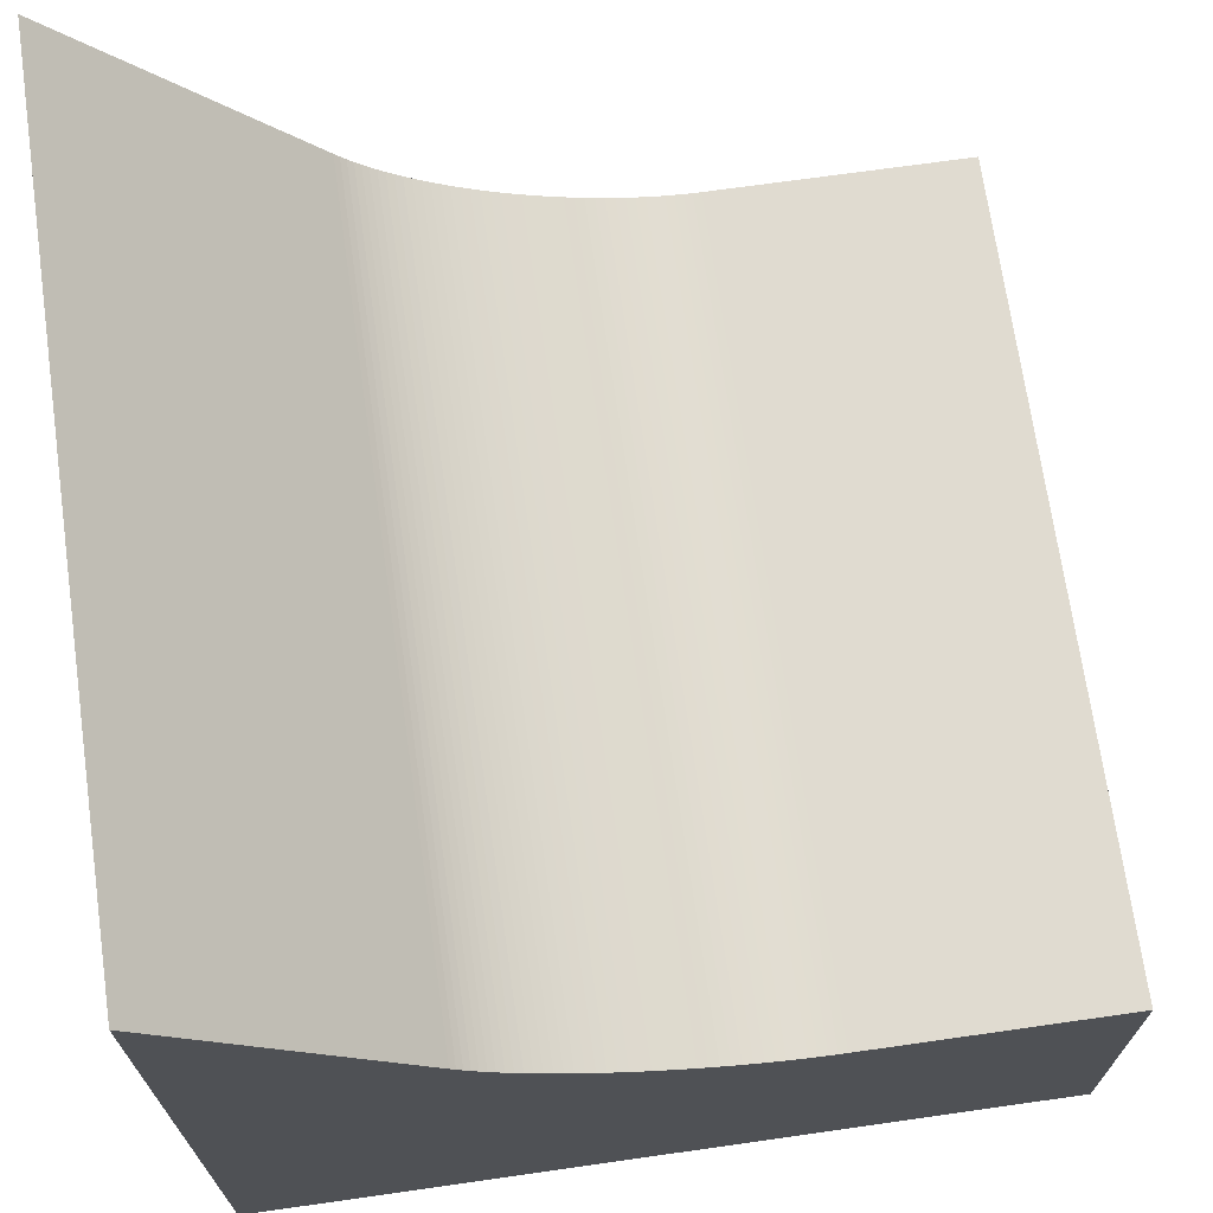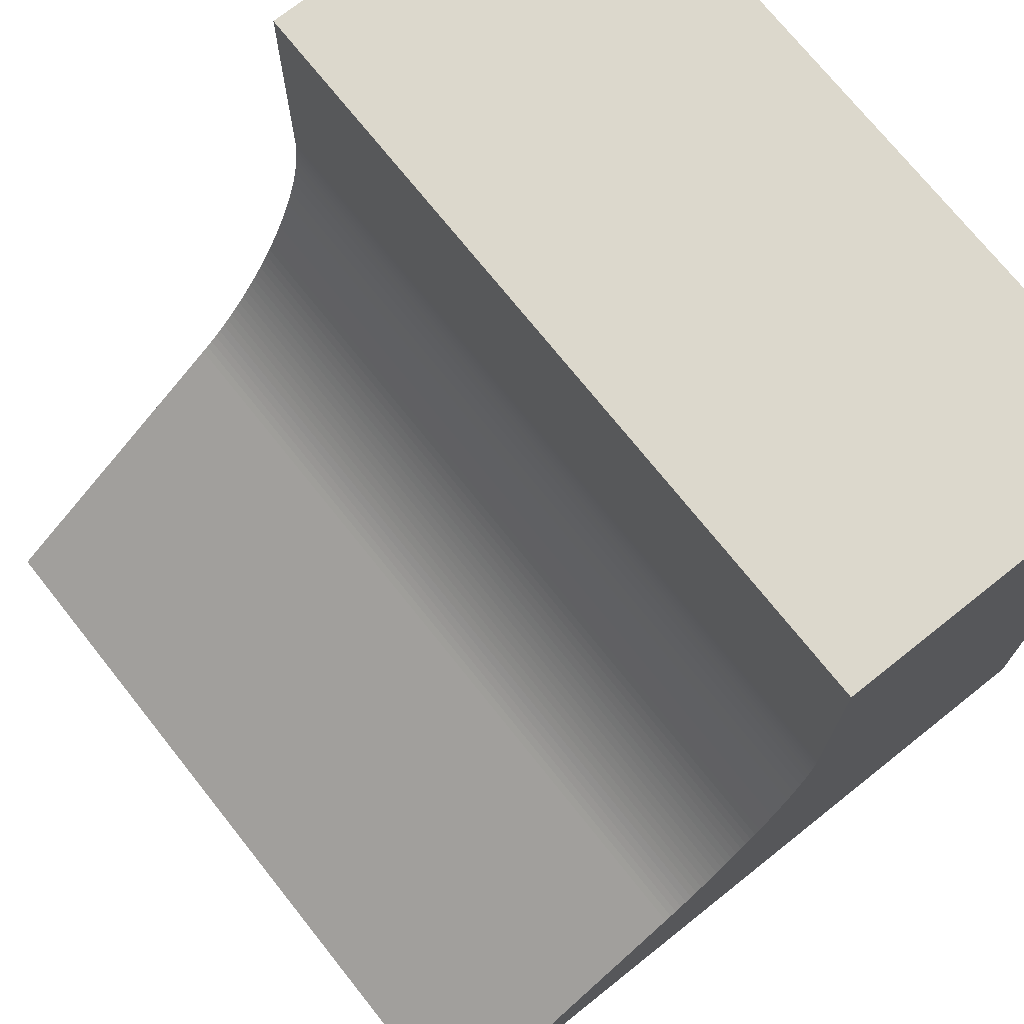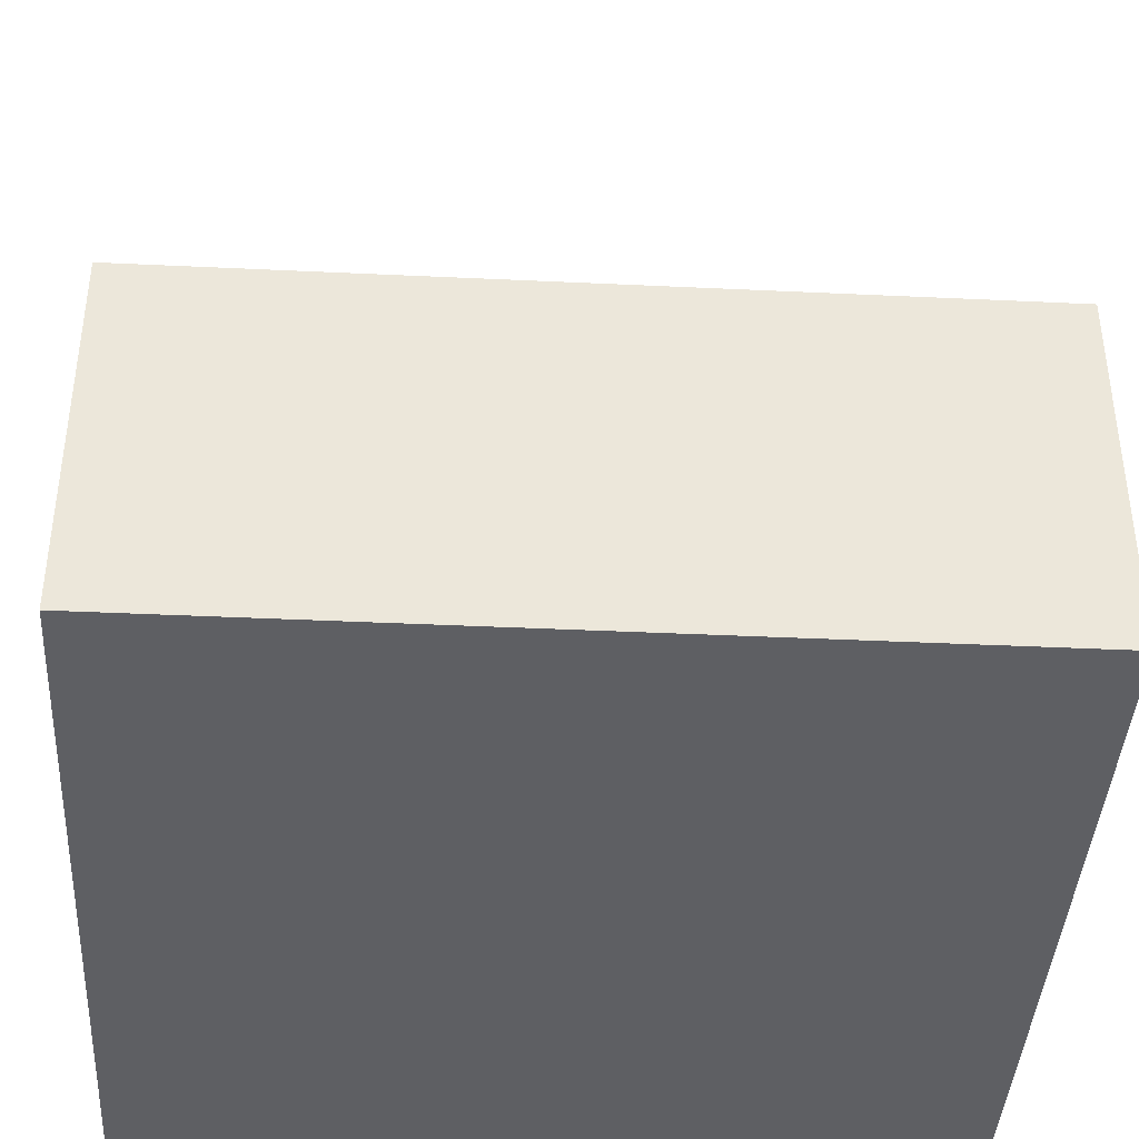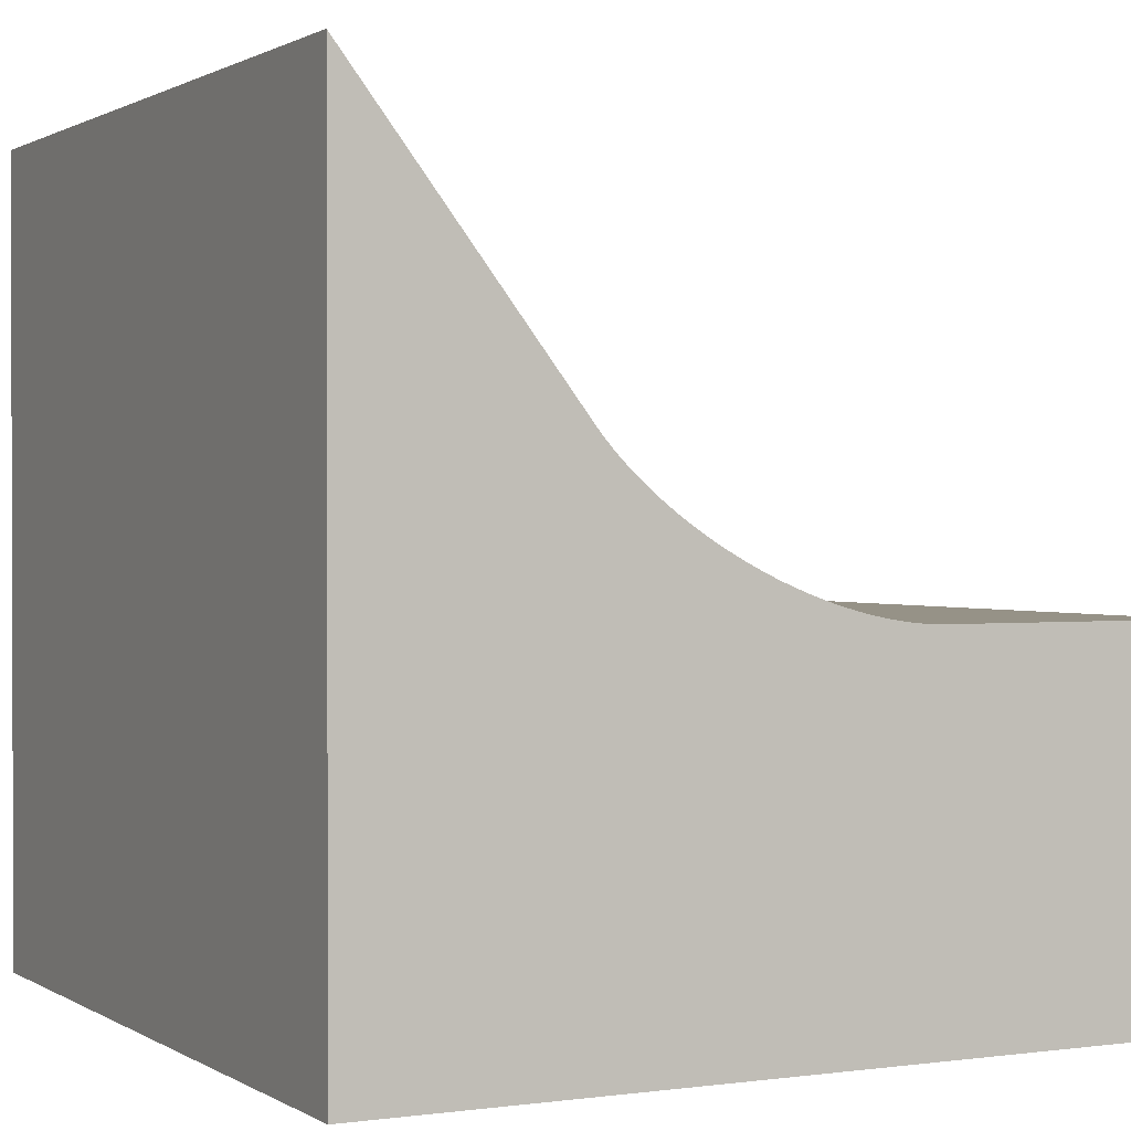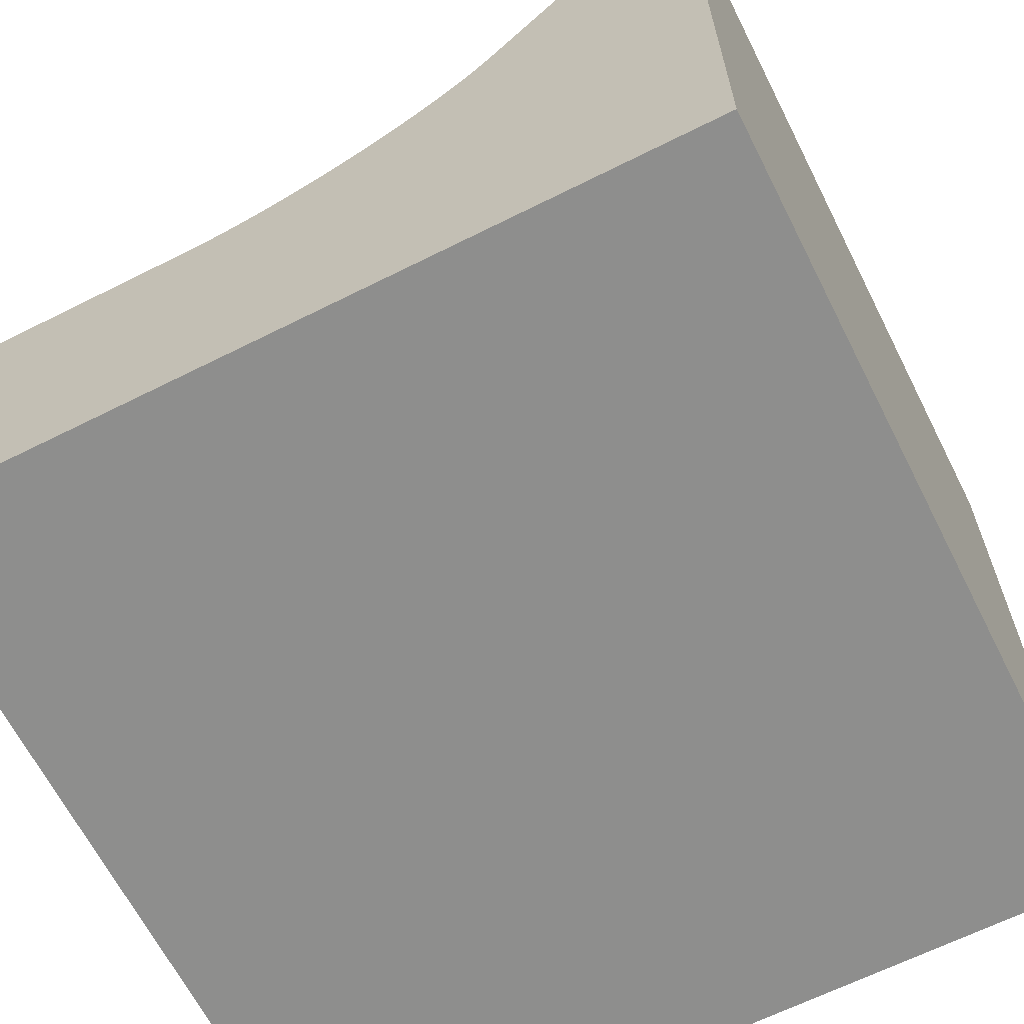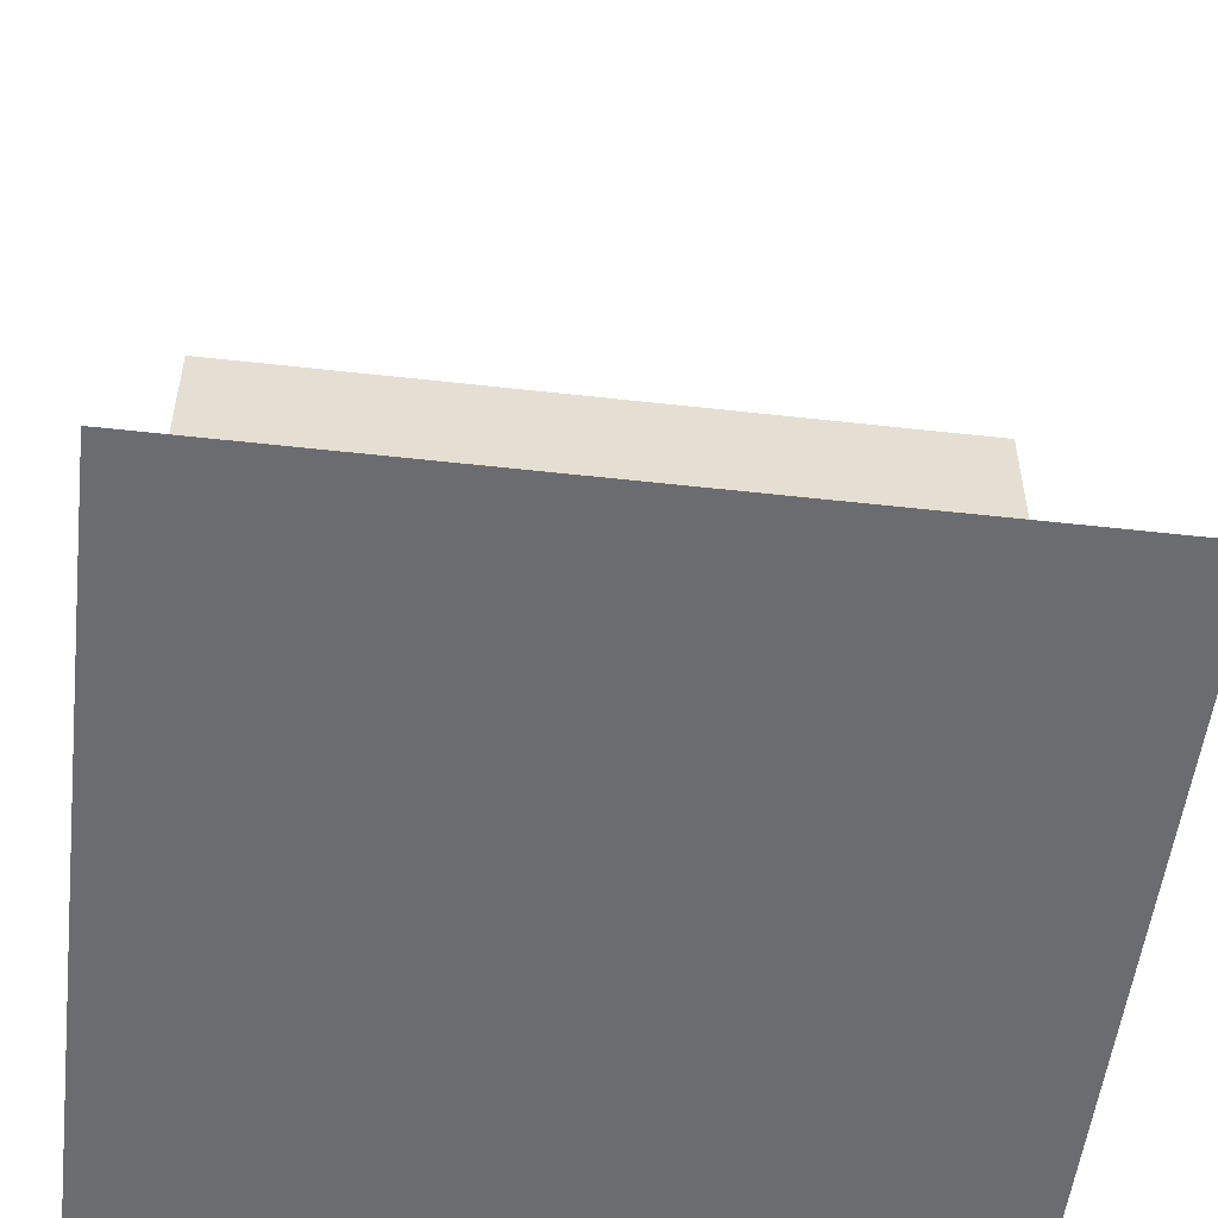
<metadata>
{"format":"obj","ext":"obj","renderer":"f3d","projection":"perspective","resolution":1024,"background":"white","views":[{"elev":70.1,"azim":81.9,"up":"+Z"},{"elev":72.7,"azim":51.5,"up":"+Y"},{"elev":-40.6,"azim":176.7,"up":"+Z"},{"elev":1.0,"azim":62.9,"up":"+Z"},{"elev":-64.9,"azim":-63.2,"up":"+Z"},{"elev":-53.7,"azim":-6.8,"up":"+Y"}]}
</metadata>
<code>
o Cube
v 1 1 -1
v 1 -1 -1
v 1 1 -0.107
v 1 -1 1
v -1 1 -1
v -1 -1 -1
v -1 1 -0.107
v -1 -1 1
v 1 4.3e-05 -1
v -1 4.3e-05 -1
v -1 -0.4489 0.2895
v -1 0.3605 -0.107
v -1 -0.06286 -0.6027
v -1 -0.4361 0.2735
v -1 -0.4225 0.2576
v -1 -0.4082 0.2417
v -1 -0.3931 0.2259
v -1 -0.3772 0.2102
v -1 -0.3607 0.1946
v -1 -0.3435 0.1792
v -1 -0.3257 0.1639
v -1 -0.3072 0.1489
v -1 -0.2882 0.1341
v -1 -0.2686 0.1195
v -1 -0.2485 0.1052
v -1 -0.2279 0.09121
v -1 -0.2068 0.07755
v -1 -0.1853 0.06423
v -1 -0.1635 0.05127
v -1 -0.1413 0.0387
v -1 -0.1187 0.02653
v -1 -0.09593 0.0148
v -1 -0.07288 0.003503
v -1 -0.04963 -0.007325
v -1 -0.02621 -0.01767
v -1 -0.002659 -0.02752
v -1 0.02098 -0.03685
v -1 0.04467 -0.04566
v -1 0.06837 -0.05392
v -1 0.09205 -0.06163
v -1 0.1157 -0.06876
v -1 0.1392 -0.07532
v -1 0.1626 -0.08128
v -1 0.1857 -0.08664
v -1 0.2087 -0.09139
v -1 0.2315 -0.09552
v -1 0.2539 -0.09903
v -1 0.276 -0.1019
v -1 0.2978 -0.1042
v -1 0.3191 -0.1058
v -1 0.34 -0.1067
v 1 0.3605 -0.107
v 1 -0.4489 0.2895
v 1 -0.06286 -0.6027
v 1 0.34 -0.1067
v 1 0.3191 -0.1058
v 1 0.2978 -0.1042
v 1 0.276 -0.1019
v 1 0.2539 -0.09903
v 1 0.2315 -0.09552
v 1 0.2087 -0.09139
v 1 0.1857 -0.08664
v 1 0.1626 -0.08128
v 1 0.1392 -0.07532
v 1 0.1157 -0.06876
v 1 0.09205 -0.06163
v 1 0.06837 -0.05392
v 1 0.04467 -0.04566
v 1 0.02098 -0.03685
v 1 -0.002659 -0.02752
v 1 -0.02621 -0.01767
v 1 -0.04963 -0.007325
v 1 -0.07288 0.003503
v 1 -0.09593 0.0148
v 1 -0.1187 0.02653
v 1 -0.1413 0.0387
v 1 -0.1635 0.05127
v 1 -0.1853 0.06423
v 1 -0.2068 0.07755
v 1 -0.2279 0.09121
v 1 -0.2485 0.1052
v 1 -0.2686 0.1195
v 1 -0.2882 0.1341
v 1 -0.3072 0.1489
v 1 -0.3257 0.1639
v 1 -0.3435 0.1792
v 1 -0.3607 0.1946
v 1 -0.3772 0.2102
v 1 -0.3931 0.2259
v 1 -0.4082 0.2417
v 1 -0.4225 0.2576
v 1 -0.4361 0.2735
f 1 5 7 3
f 2 9 54 53 4
f 4 53 11 8
f 6 2 4 8
f 10 5 1 9
f 6 10 9 2
f 9 1 3 52 54
f 52 3 7 12
f 8 11 13 10 6
f 11 14 13
f 14 15 13
f 15 16 13
f 16 17 13
f 17 18 13
f 18 19 13
f 19 20 13
f 20 21 13
f 21 22 13
f 22 23 13
f 23 24 13
f 24 25 13
f 25 26 13
f 26 27 13
f 27 28 13
f 28 29 13
f 29 30 13
f 30 31 13
f 31 32 13
f 32 33 13
f 33 34 13
f 34 35 13
f 35 36 13
f 36 37 13
f 37 38 13
f 38 39 13
f 39 40 13
f 40 41 13
f 41 42 13
f 42 43 13
f 43 44 13
f 44 45 13
f 45 46 13
f 46 47 13
f 47 48 13
f 48 49 13
f 49 50 13
f 50 51 13
f 51 12 13
f 52 55 54
f 55 56 54
f 56 57 54
f 57 58 54
f 58 59 54
f 59 60 54
f 60 61 54
f 61 62 54
f 62 63 54
f 63 64 54
f 64 65 54
f 65 66 54
f 66 67 54
f 67 68 54
f 68 69 54
f 69 70 54
f 70 71 54
f 71 72 54
f 72 73 54
f 73 74 54
f 74 75 54
f 75 76 54
f 76 77 54
f 77 78 54
f 78 79 54
f 79 80 54
f 80 81 54
f 81 82 54
f 82 83 54
f 83 84 54
f 84 85 54
f 85 86 54
f 86 87 54
f 87 88 54
f 88 89 54
f 89 90 54
f 90 91 54
f 91 92 54
f 92 53 54
f 52 12 51 55
f 55 51 50 56
f 56 50 49 57
f 57 49 48 58
f 58 48 47 59
f 59 47 46 60
f 60 46 45 61
f 61 45 44 62
f 62 44 43 63
f 63 43 42 64
f 64 42 41 65
f 65 41 40 66
f 66 40 39 67
f 67 39 38 68
f 68 38 37 69
f 69 37 36 70
f 70 36 35 71
f 71 35 34 72
f 72 34 33 73
f 73 33 32 74
f 74 32 31 75
f 75 31 30 76
f 76 30 29 77
f 77 29 28 78
f 78 28 27 79
f 79 27 26 80
f 80 26 25 81
f 81 25 24 82
f 82 24 23 83
f 83 23 22 84
f 84 22 21 85
f 85 21 20 86
f 86 20 19 87
f 87 19 18 88
f 88 18 17 89
f 89 17 16 90
f 90 16 15 91
f 91 15 14 92
f 92 14 11 53
f 13 12 7 5 10

</code>
